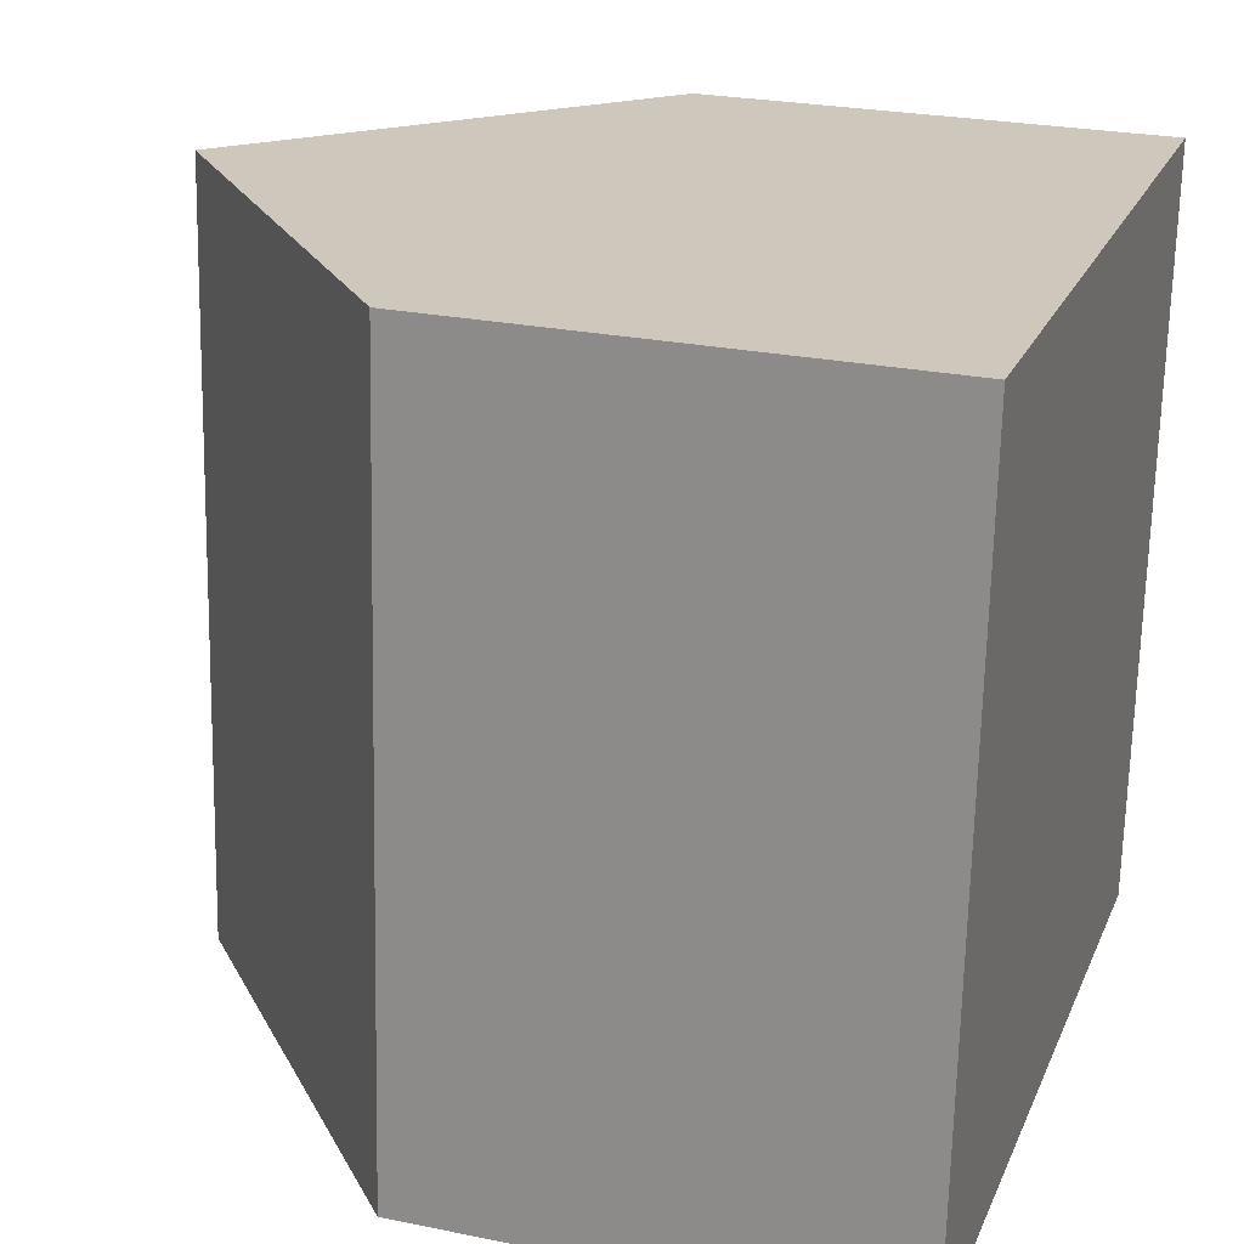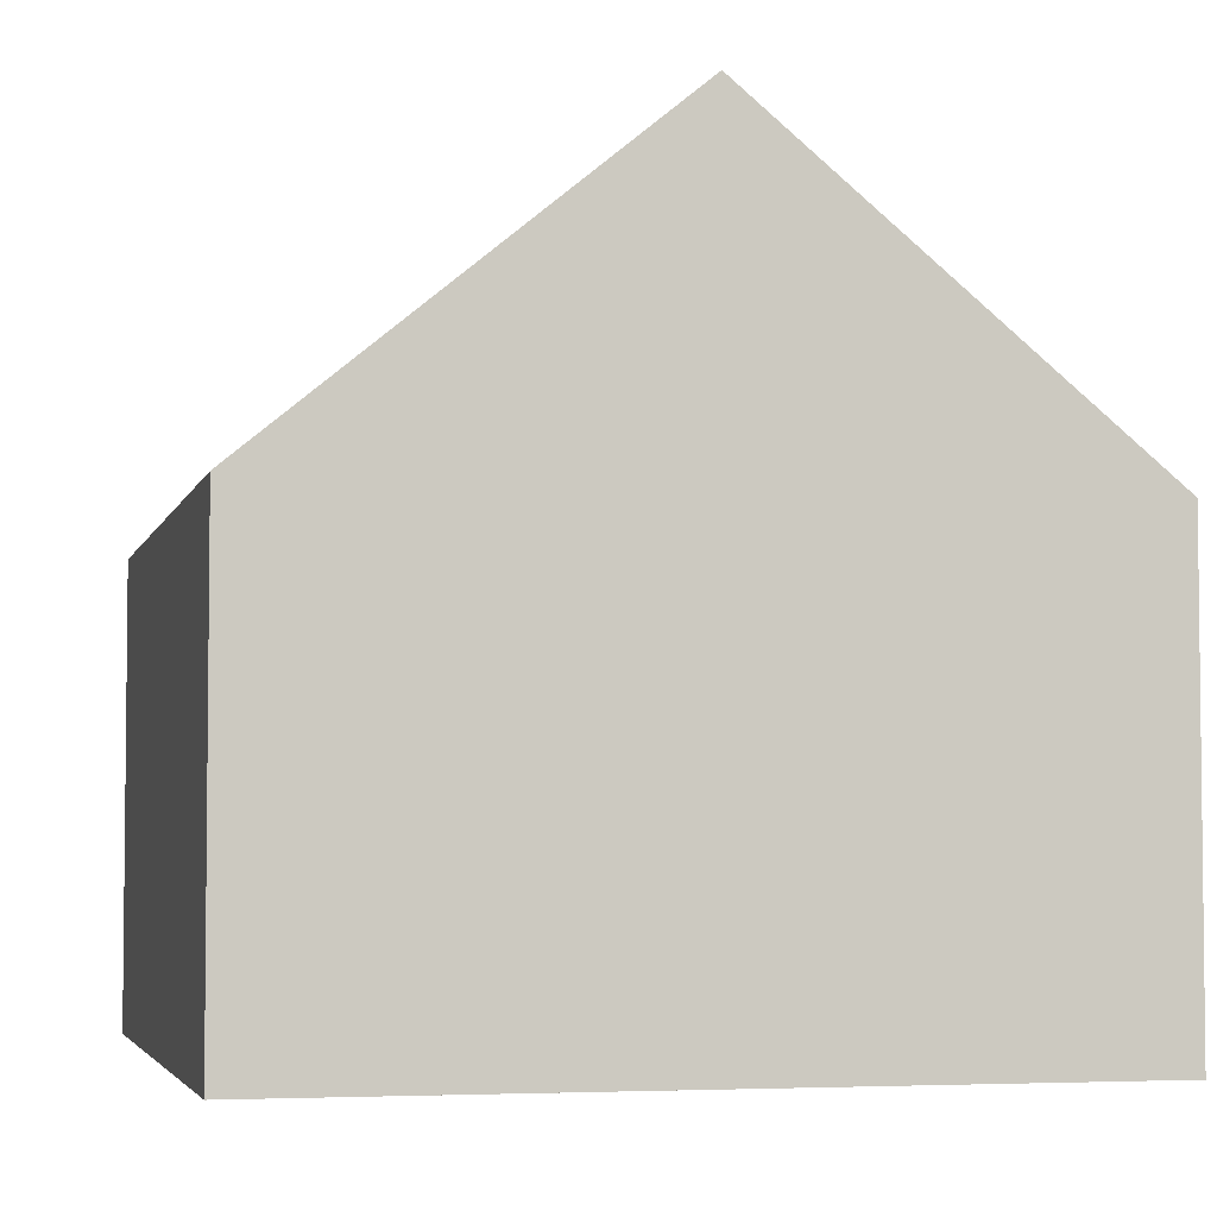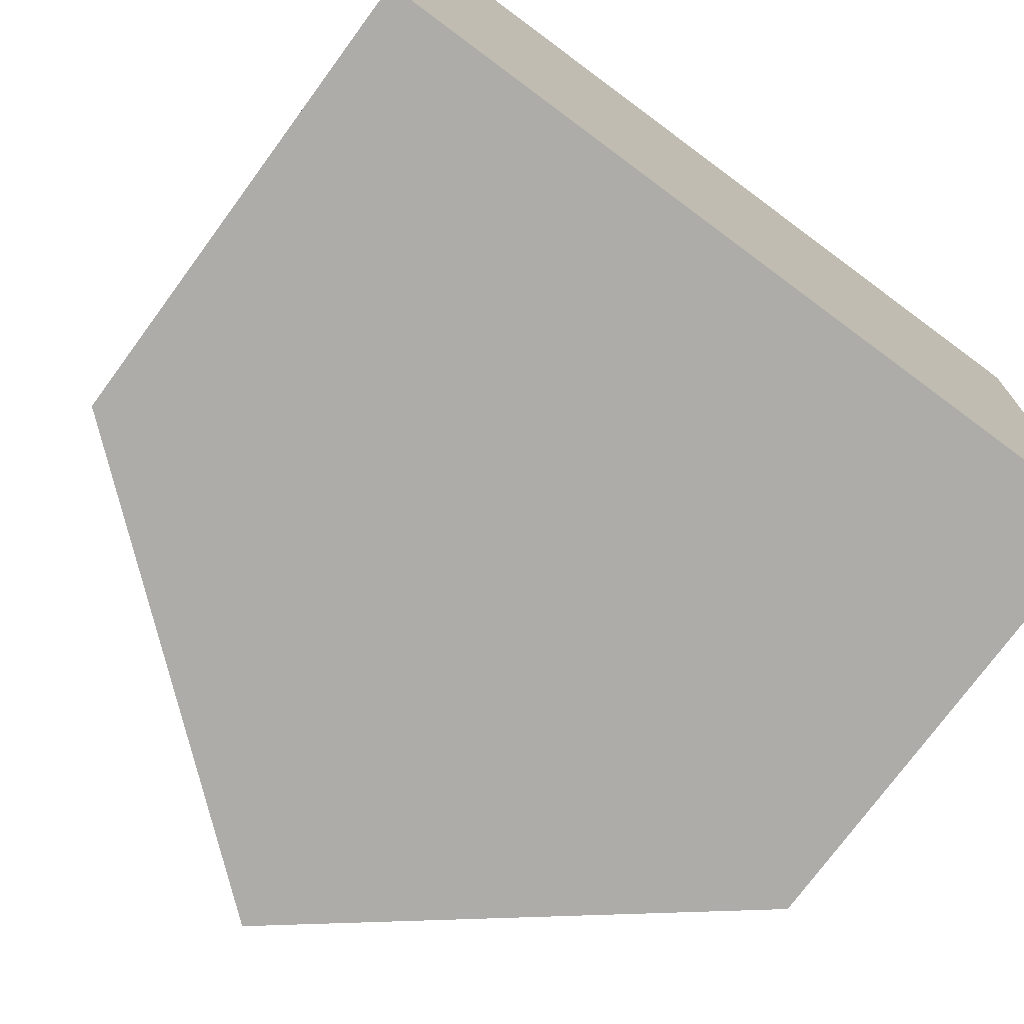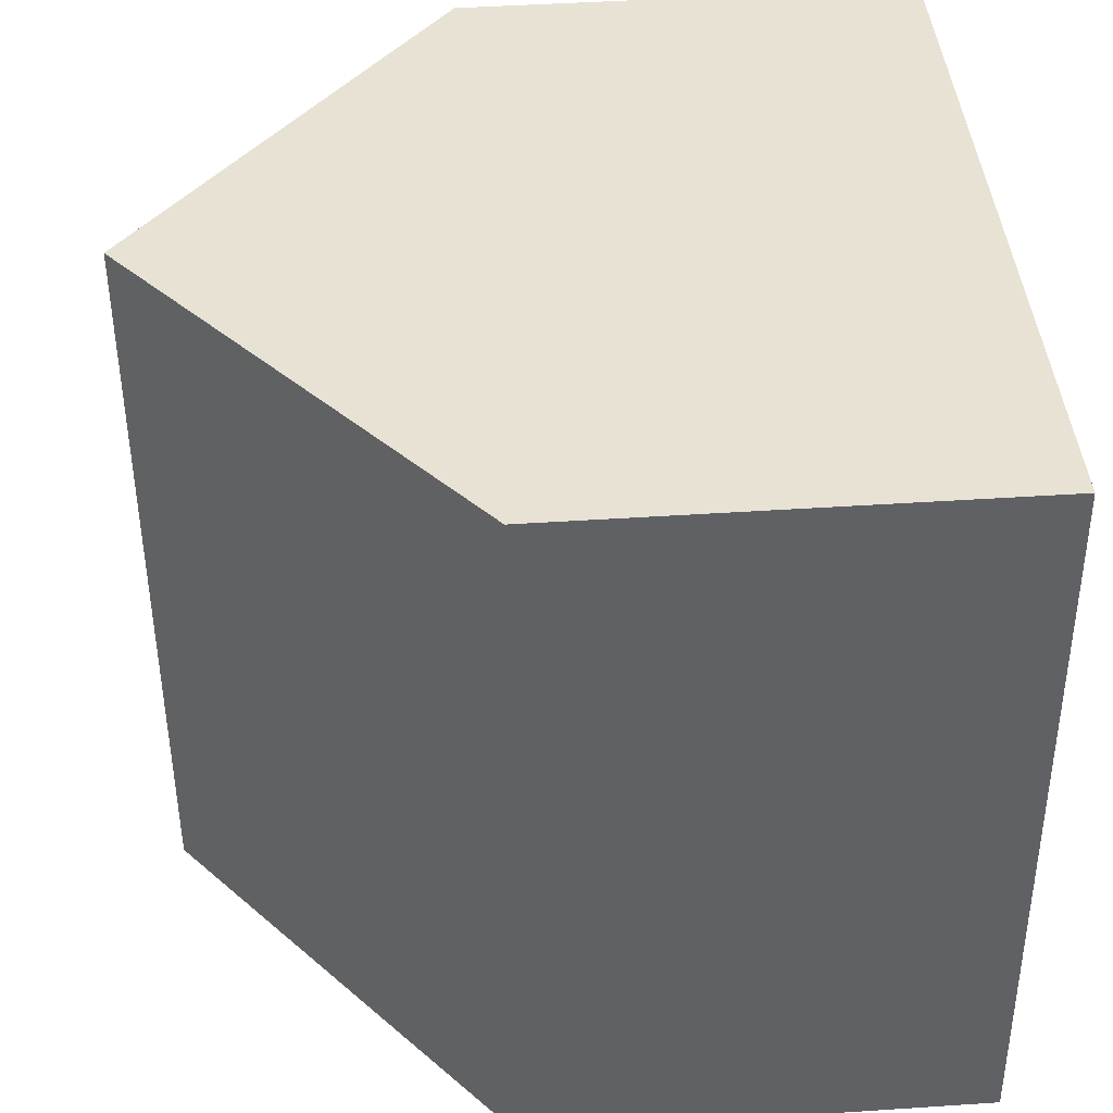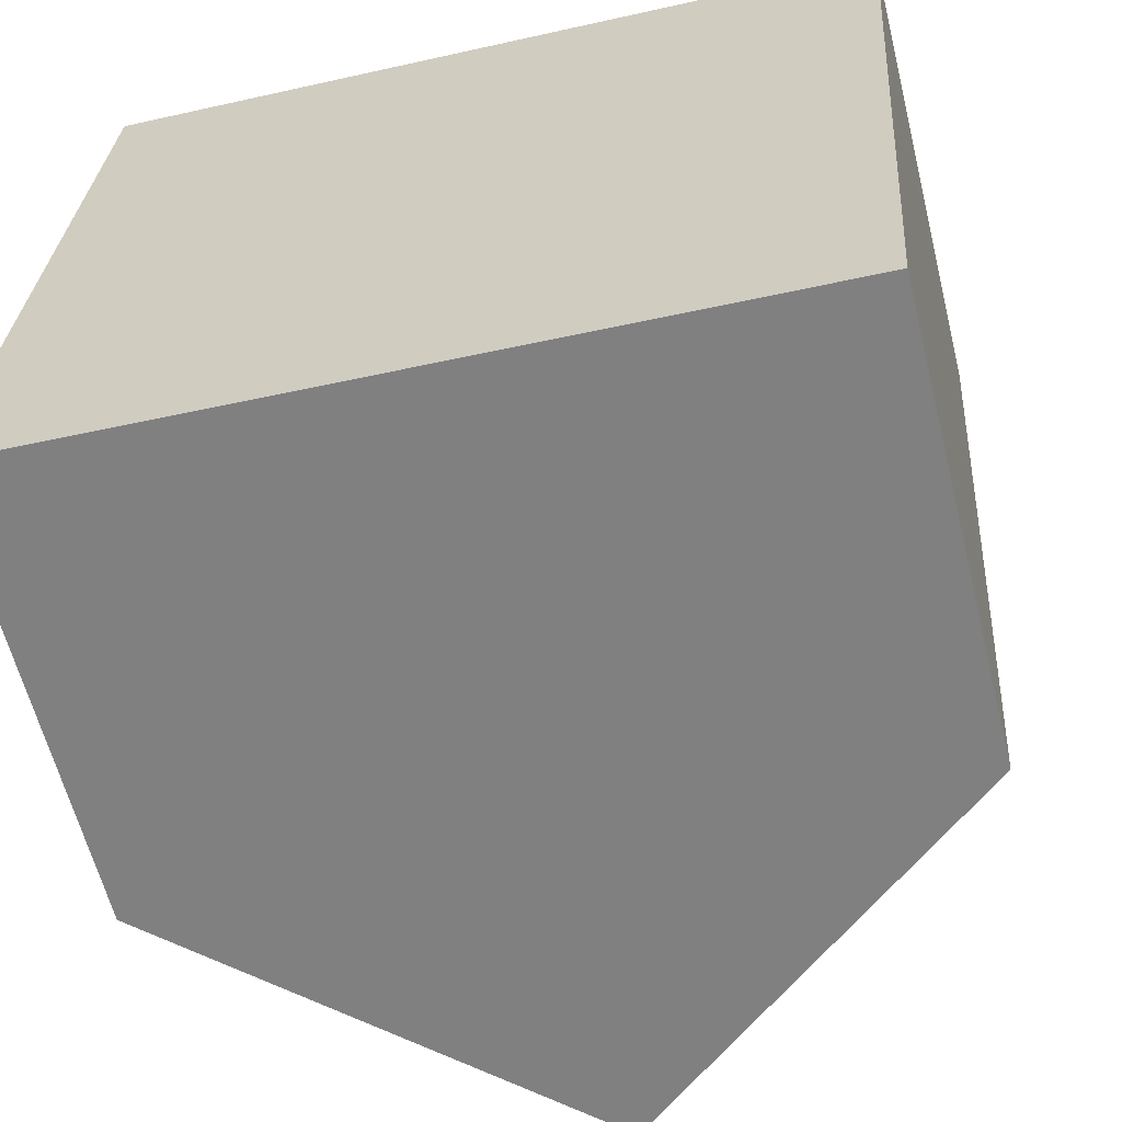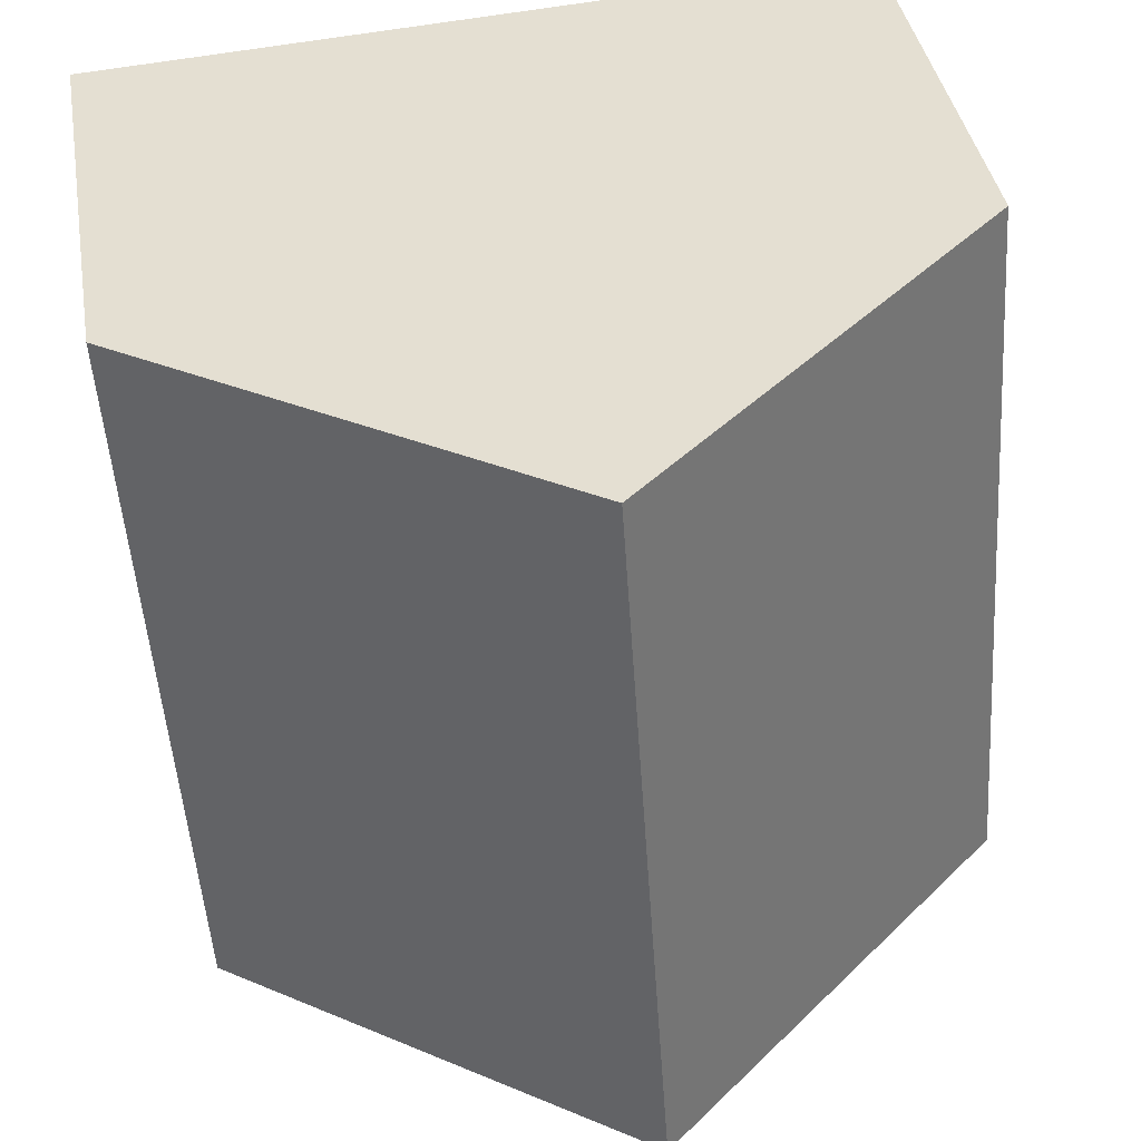
<metadata>
{"format":"obj","ext":"obj","renderer":"f3d","projection":"perspective","resolution":1024,"background":"white","views":[{"elev":25.3,"azim":-71.7,"up":"+Z"},{"elev":-4.2,"azim":170.4,"up":"+Y"},{"elev":-75.0,"azim":-36.3,"up":"+Z"},{"elev":44.8,"azim":-94.4,"up":"+Z"},{"elev":-61.5,"azim":14.0,"up":"+Z"},{"elev":38.5,"azim":170.6,"up":"+Z"}]}
</metadata>
<code>
v  5.419 10.84 -0.361
v  11.05 6.365 2.385
v  10.84 6.365 -0.722
v  11.54 6.365 9.669
v  6.126 10.84 10.04
v  0.708 6.365 10.41
v  0 6.365 3.897e-16
v  10.84 4.421e-17 -0.722
v  5.419 2.21e-17 -0.361
v  0 0 0
v  0.708 -6.372e-16 10.41
v  6.126 -6.146e-16 10.04
v  11.54 -5.921e-16 9.669
v  11.05 -1.46e-16 2.385
g defaultobject
f 1 2 3
f 2 1 4
f 4 1 5
f 6 1 7
f 1 6 5
f 8 1 3
f 1 8 7
f 7 8 9
f 7 9 10
f 10 6 7
f 6 10 11
f 11 5 6
f 5 11 4
f 4 11 12
f 4 12 13
f 2 8 3
f 8 2 4
f 8 4 14
f 14 4 13
f 9 11 10
f 11 9 8
f 11 8 12
f 12 8 14
f 12 14 13

</code>
